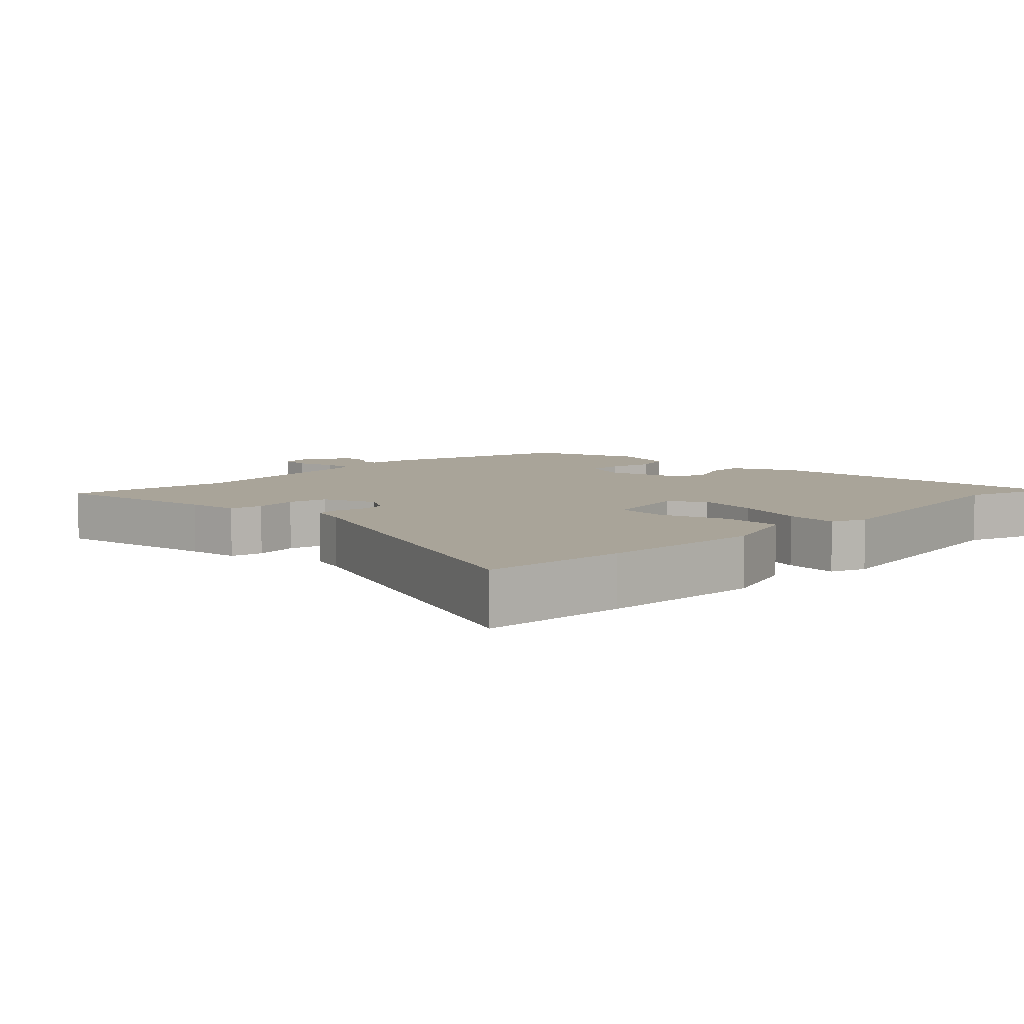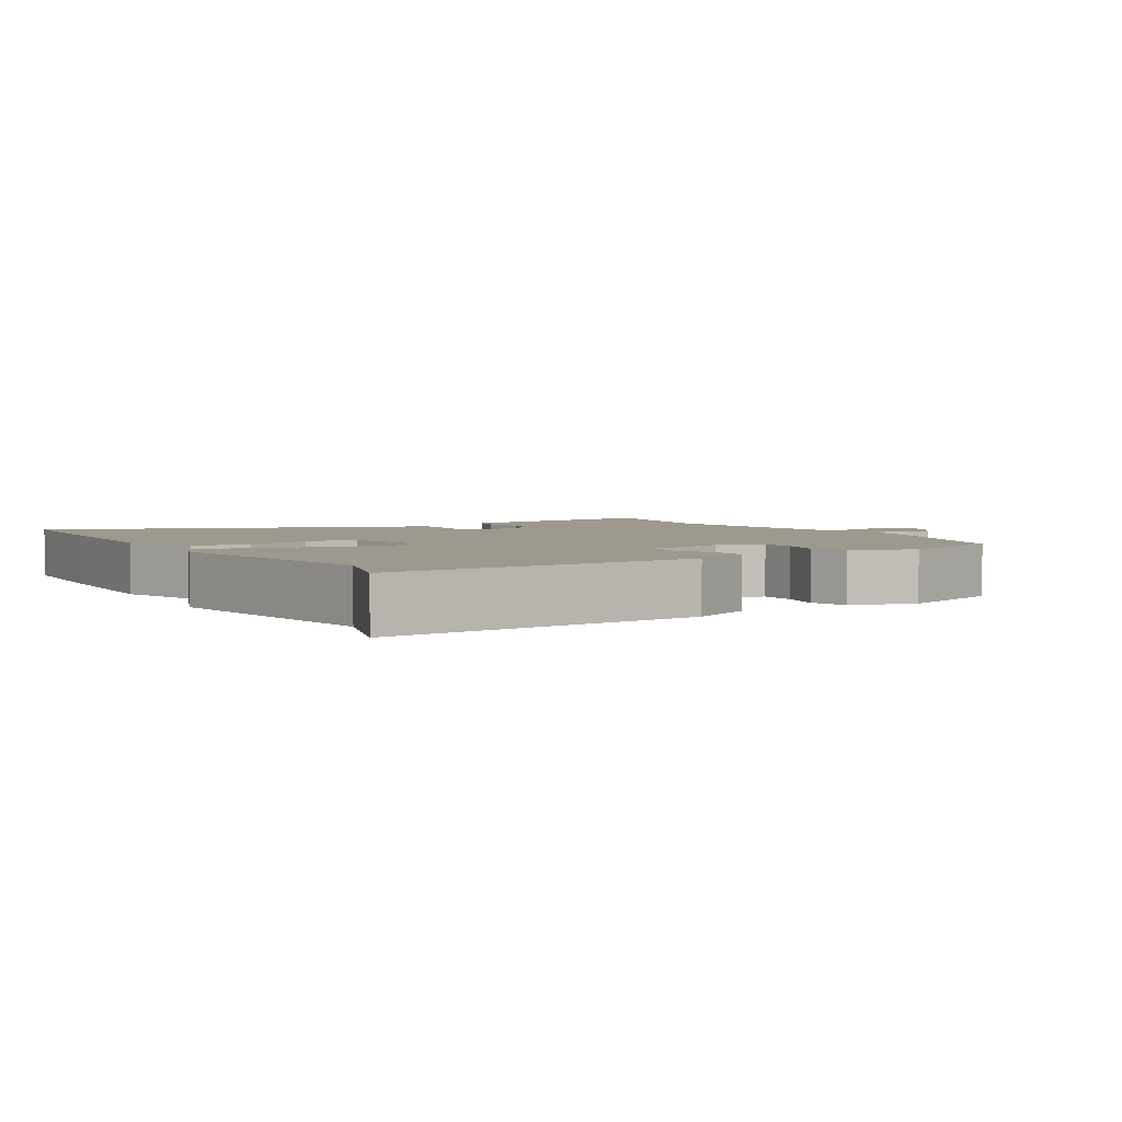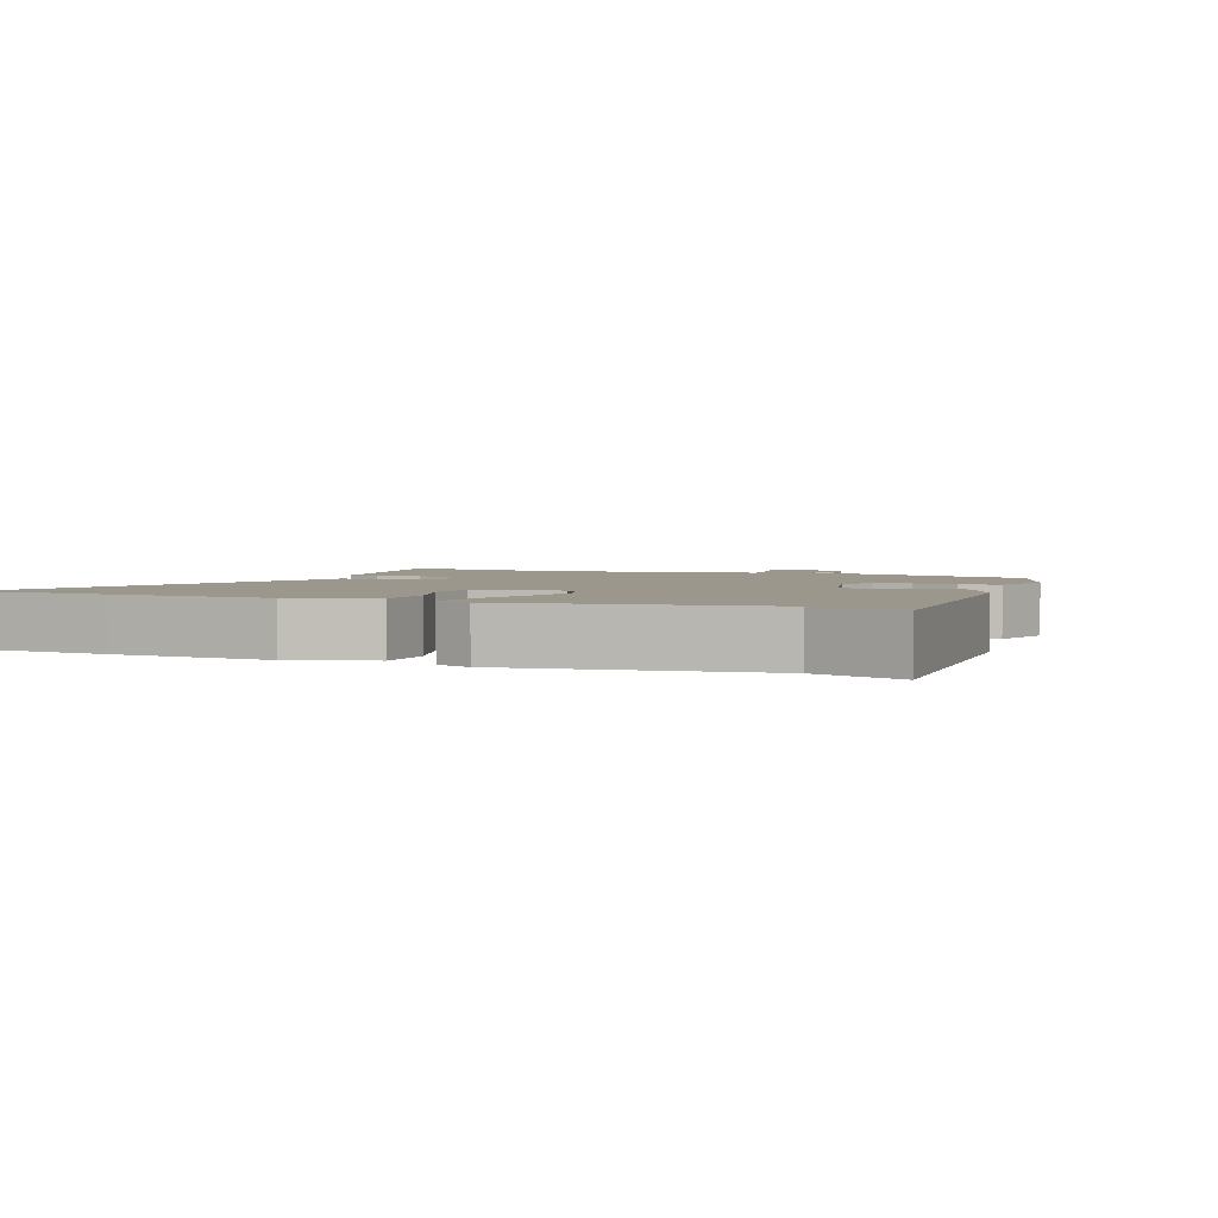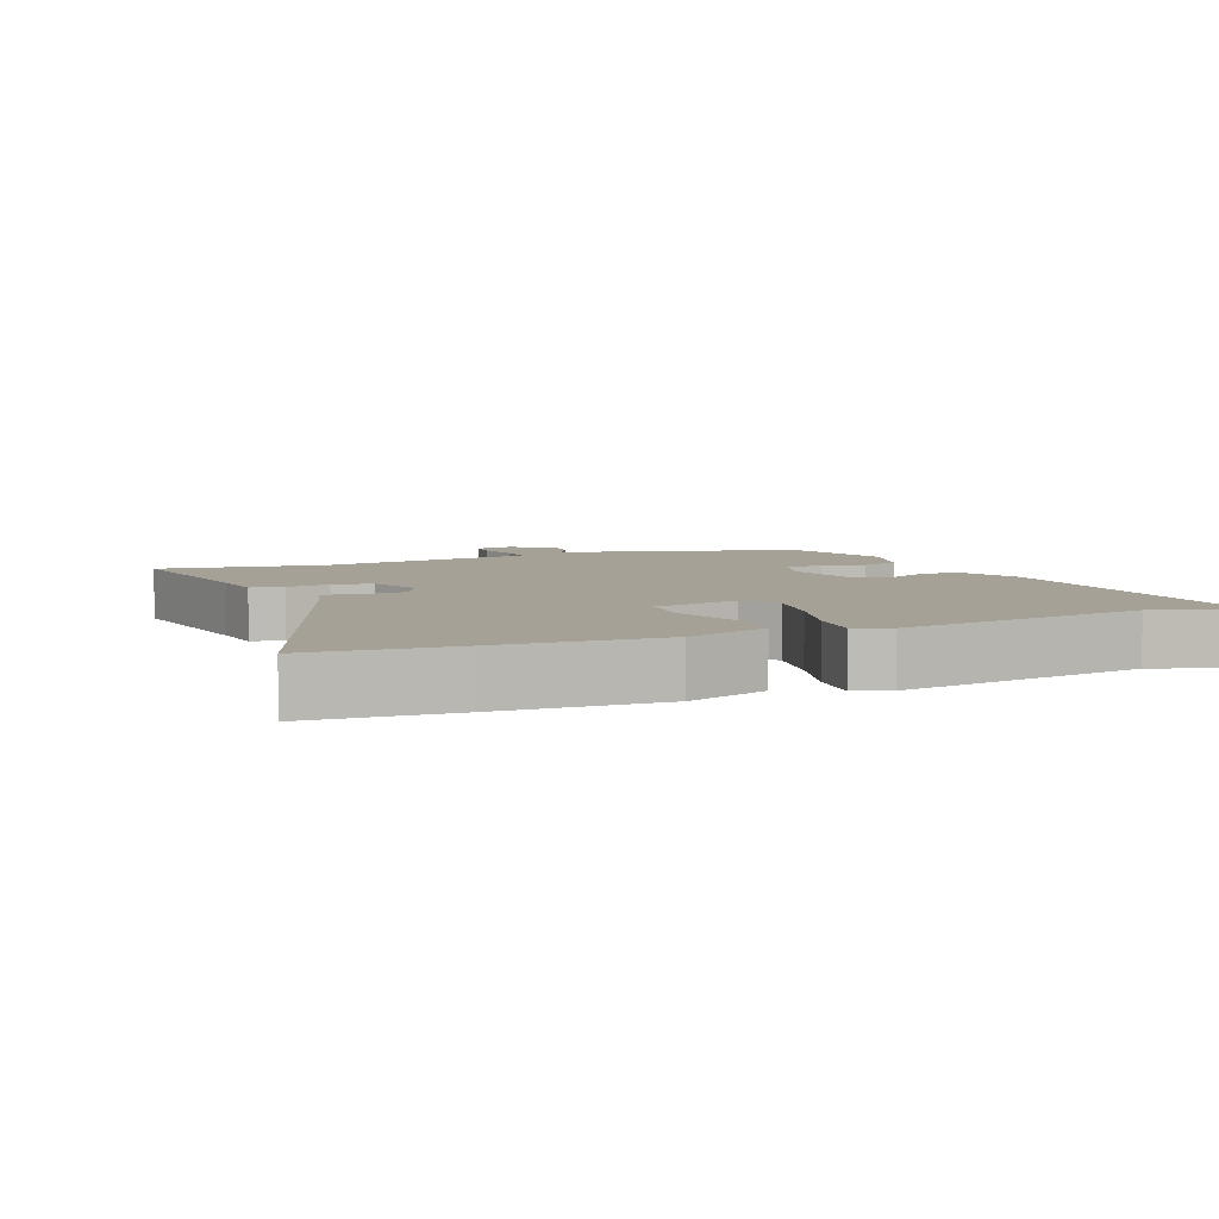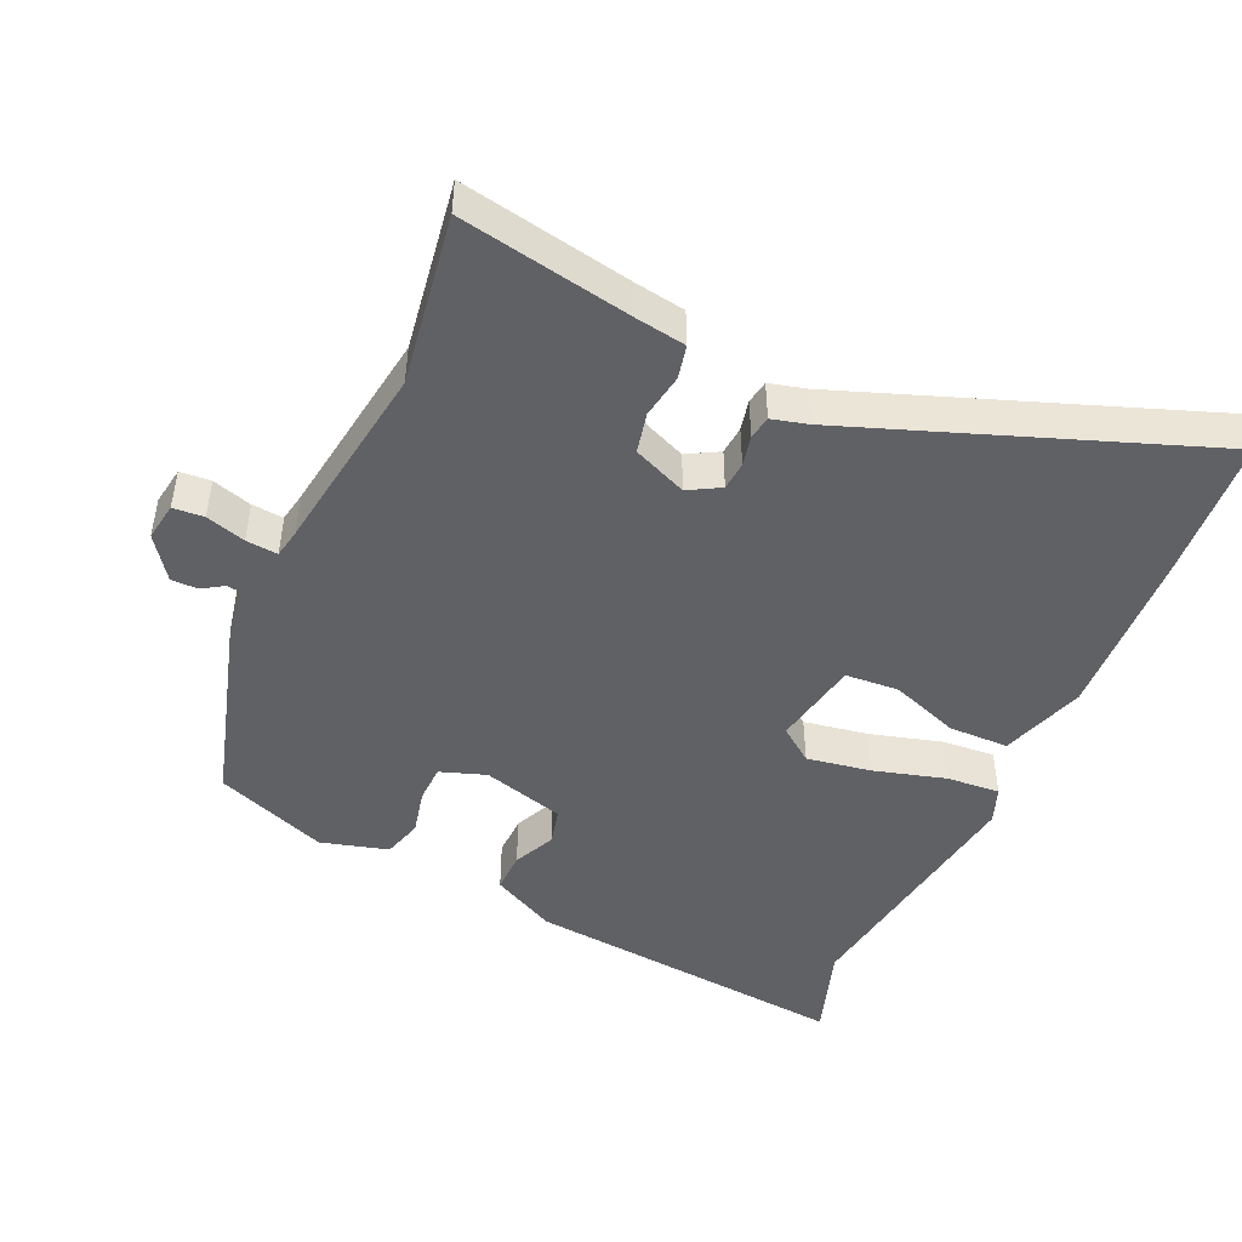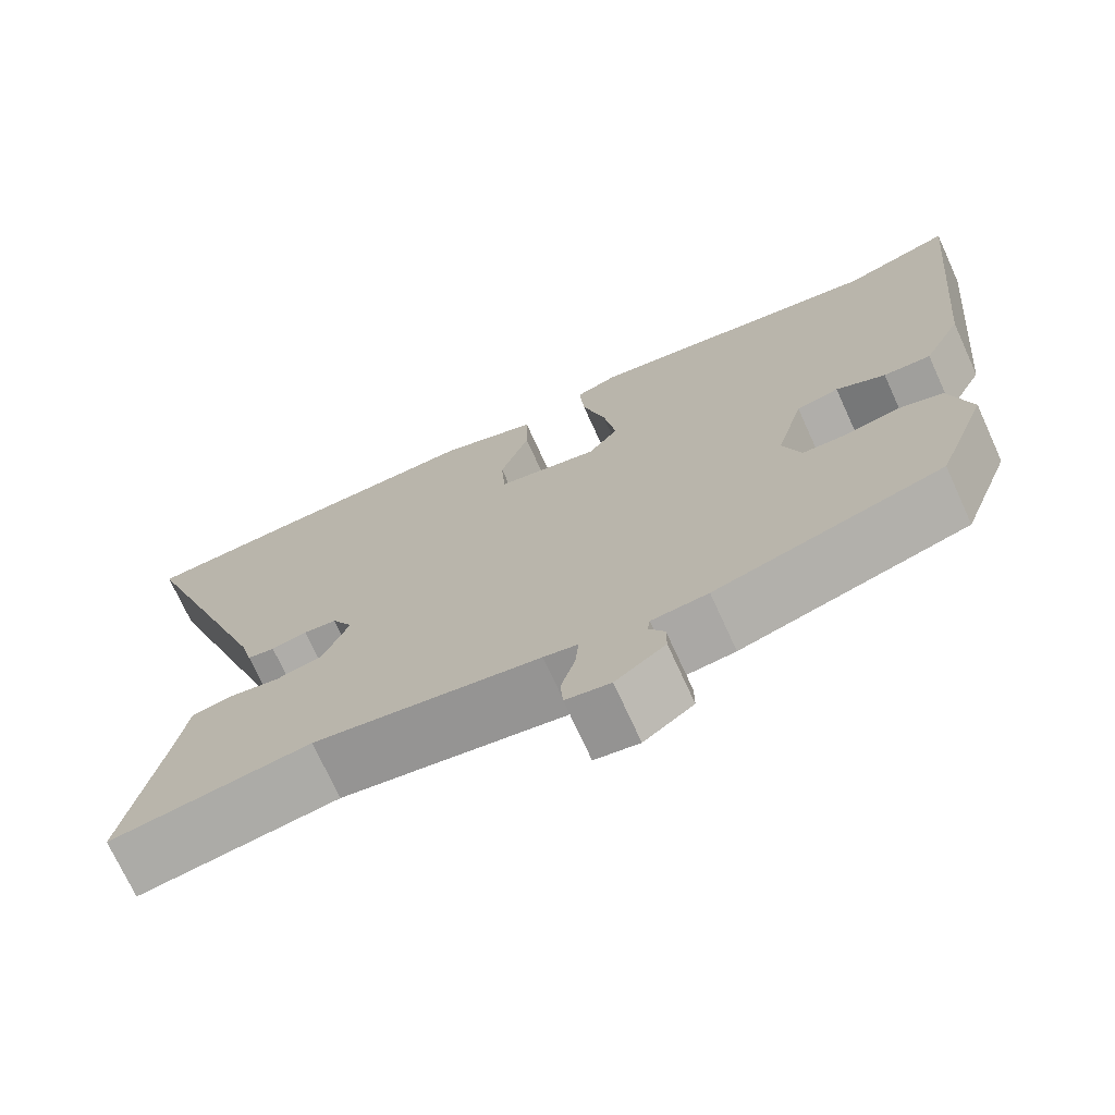
<metadata>
{"format":"obj","ext":"obj","renderer":"f3d","projection":"perspective","resolution":1024,"background":"white","views":[{"elev":7.2,"azim":-44.3,"up":"+Y"},{"elev":3.4,"azim":59.6,"up":"+Y"},{"elev":2.7,"azim":23.7,"up":"+Y"},{"elev":6.1,"azim":-21.9,"up":"+Y"},{"elev":-47.5,"azim":-113.9,"up":"+Y"},{"elev":-72.3,"azim":24.5,"up":"+Z"}]}
</metadata>
<code>
v -0.34 0.07 -0.477
v -0.581 0.07 -0.512
v -0.535 0.07 -0.27
v -0.523 0.07 -0.197
v -0.476 0.07 -0.187
v -0.413 0.07 -0.198
v -0.356 0.07 -0.186
v -0.324 0.07 -0.11
v -0.349 0.07 -0.065
v -0.389 0.07 -0.061
v -0.432 0.07 -0.07
v -0.465 0.07 -0.064
v -0.478 0.07 -0.013
v -0.659 0.07 0.49
v -0.452 0.07 0.503
v -0.216 0.07 0.512
v -0.098 0.07 0.471
v -0.097 0.07 0.386
v -0.132 0.07 0.29
v -0.127 0.07 0.214
v -0.004 0.07 0.189
v 0.032 0.07 0.237
v 0.017 0.07 0.328
v -0.011 0.07 0.429
v -0.017 0.07 0.505
v 0.034 0.07 0.524
v 0.394 0.07 0.466
v 0.525 0.07 0.508
v 0.48 0.07 0.047
v 0.434 0.07 -0.043
v 0.377 0.07 -0.041
v 0.318 0.07 -0.013
v 0.267 0.07 -0.025
v 0.234 0.07 -0.141
v 0.256 0.07 -0.206
v 0.309 0.07 -0.208
v 0.373 0.07 -0.194
v 0.428 0.07 -0.211
v 0.454 0.07 -0.306
v 0.394 0.07 -0.464
v 0.121 0.07 -0.542
v 0.053 0.07 -0.549
v 0.05 0.07 -0.57
v 0.069 0.07 -0.6
v 0.069 0.07 -0.638
v 0.009 0.07 -0.681
v -0.045 0.07 -0.672
v -0.048 0.07 -0.628
v -0.031 0.07 -0.572
v -0.027 0.07 -0.527
v -0.068 0.07 -0.519
v -0.34 0 -0.477
v -0.581 0 -0.512
v -0.535 0 -0.27
v -0.523 0 -0.197
v -0.476 0 -0.187
v -0.413 0 -0.198
v -0.356 0 -0.186
v -0.324 0 -0.11
v -0.349 0 -0.065
v -0.389 0 -0.061
v -0.432 0 -0.07
v -0.465 0 -0.064
v -0.478 0 -0.013
v -0.659 0 0.49
v -0.452 0 0.503
v -0.216 0 0.512
v -0.098 0 0.471
v -0.097 0 0.386
v -0.132 0 0.29
v -0.127 0 0.214
v -0.004 0 0.189
v 0.032 0 0.237
v 0.017 0 0.328
v -0.011 0 0.429
v -0.017 0 0.505
v 0.034 0 0.524
v 0.394 0 0.466
v 0.525 0 0.508
v 0.48 0 0.047
v 0.434 0 -0.043
v 0.377 0 -0.041
v 0.318 0 -0.013
v 0.267 0 -0.025
v 0.234 0 -0.141
v 0.256 0 -0.206
v 0.309 0 -0.208
v 0.373 0 -0.194
v 0.428 0 -0.211
v 0.454 0 -0.306
v 0.394 0 -0.464
v 0.121 0 -0.542
v 0.053 0 -0.549
v 0.05 0 -0.57
v 0.069 0 -0.6
v 0.069 0 -0.638
v 0.009 0 -0.681
v -0.045 0 -0.672
v -0.048 0 -0.628
v -0.031 0 -0.572
v -0.027 0 -0.527
v -0.068 0 -0.519
f 47 48 49
f 46 47 49
f 45 46 49
f 44 45 49
f 43 44 49
f 42 43 49 50
f 41 42 50
f 40 41 50
f 39 40 50
f 38 39 50
f 37 38 50
f 36 37 50
f 35 36 50 51
f 30 31 32
f 29 30 32
f 28 29 32
f 27 28 32
f 27 32 33
f 26 27 33
f 25 26 33
f 24 25 33
f 23 24 33
f 22 23 33 34
f 17 18 19
f 16 17 19
f 15 16 19
f 14 15 19
f 13 14 19
f 13 19 20
f 12 13 20
f 11 12 20
f 10 11 20
f 9 10 20 21
f 3 4 5 6
f 3 6 7
f 2 3 7
f 1 2 7
f 35 51 1
f 34 35 1
f 22 34 1
f 21 22 1
f 1 7 8
f 21 1 8
f 8 9 21
f 100 99 98
f 100 98 97
f 100 97 96
f 100 96 95
f 100 95 94
f 101 100 94 93
f 101 93 92
f 101 92 91
f 101 91 90
f 101 90 89
f 101 89 88
f 101 88 87
f 102 101 87 86
f 83 82 81
f 83 81 80
f 83 80 79
f 83 79 78
f 84 83 78
f 84 78 77
f 84 77 76
f 84 76 75
f 84 75 74
f 85 84 74 73
f 70 69 68
f 70 68 67
f 70 67 66
f 70 66 65
f 70 65 64
f 71 70 64
f 71 64 63
f 71 63 62
f 71 62 61
f 72 71 61 60
f 57 56 55 54
f 58 57 54
f 58 54 53
f 58 53 52
f 52 102 86
f 52 86 85
f 52 85 73
f 52 73 72
f 59 58 52
f 59 52 72
f 72 60 59
f 1 52 53 2
f 2 53 54 3
f 3 54 55 4
f 4 55 56 5
f 5 56 57 6
f 6 57 58 7
f 7 58 59 8
f 8 59 60 9
f 9 60 61 10
f 10 61 62 11
f 11 62 63 12
f 12 63 64 13
f 13 64 65 14
f 14 65 66 15
f 15 66 67 16
f 16 67 68 17
f 17 68 69 18
f 18 69 70 19
f 19 70 71 20
f 20 71 72 21
f 21 72 73 22
f 22 73 74 23
f 23 74 75 24
f 24 75 76 25
f 25 76 77 26
f 26 77 78 27
f 27 78 79 28
f 28 79 80 29
f 29 80 81 30
f 30 81 82 31
f 31 82 83 32
f 32 83 84 33
f 33 84 85 34
f 34 85 86 35
f 35 86 87 36
f 36 87 88 37
f 37 88 89 38
f 38 89 90 39
f 39 90 91 40
f 40 91 92 41
f 41 92 93 42
f 42 93 94 43
f 43 94 95 44
f 44 95 96 45
f 45 96 97 46
f 46 97 98 47
f 47 98 99 48
f 48 99 100 49
f 49 100 101 50
f 50 101 102 51
f 51 102 52 1

</code>
